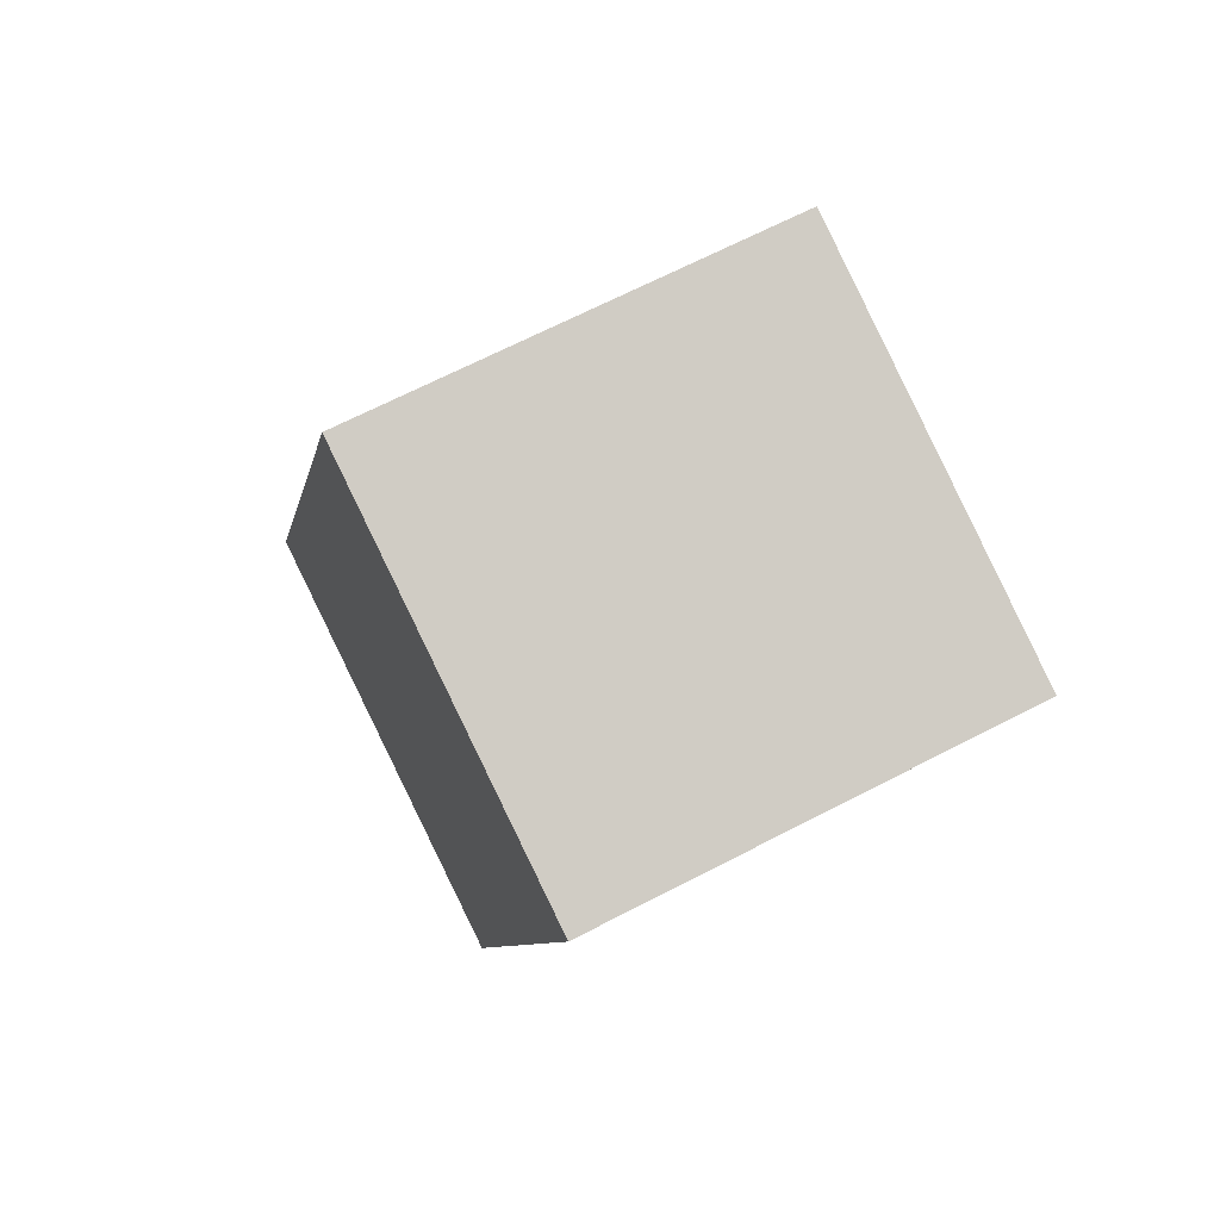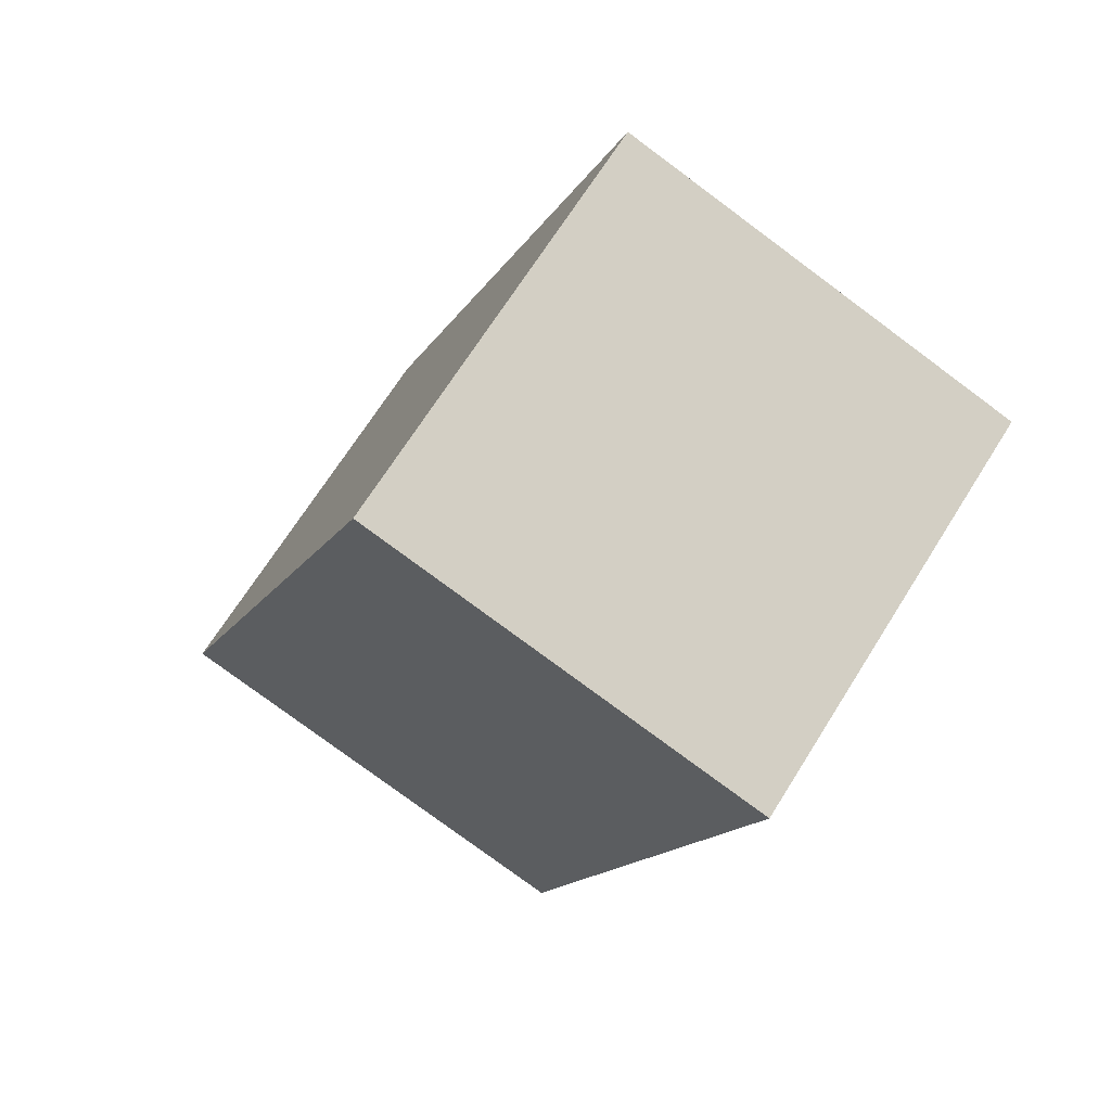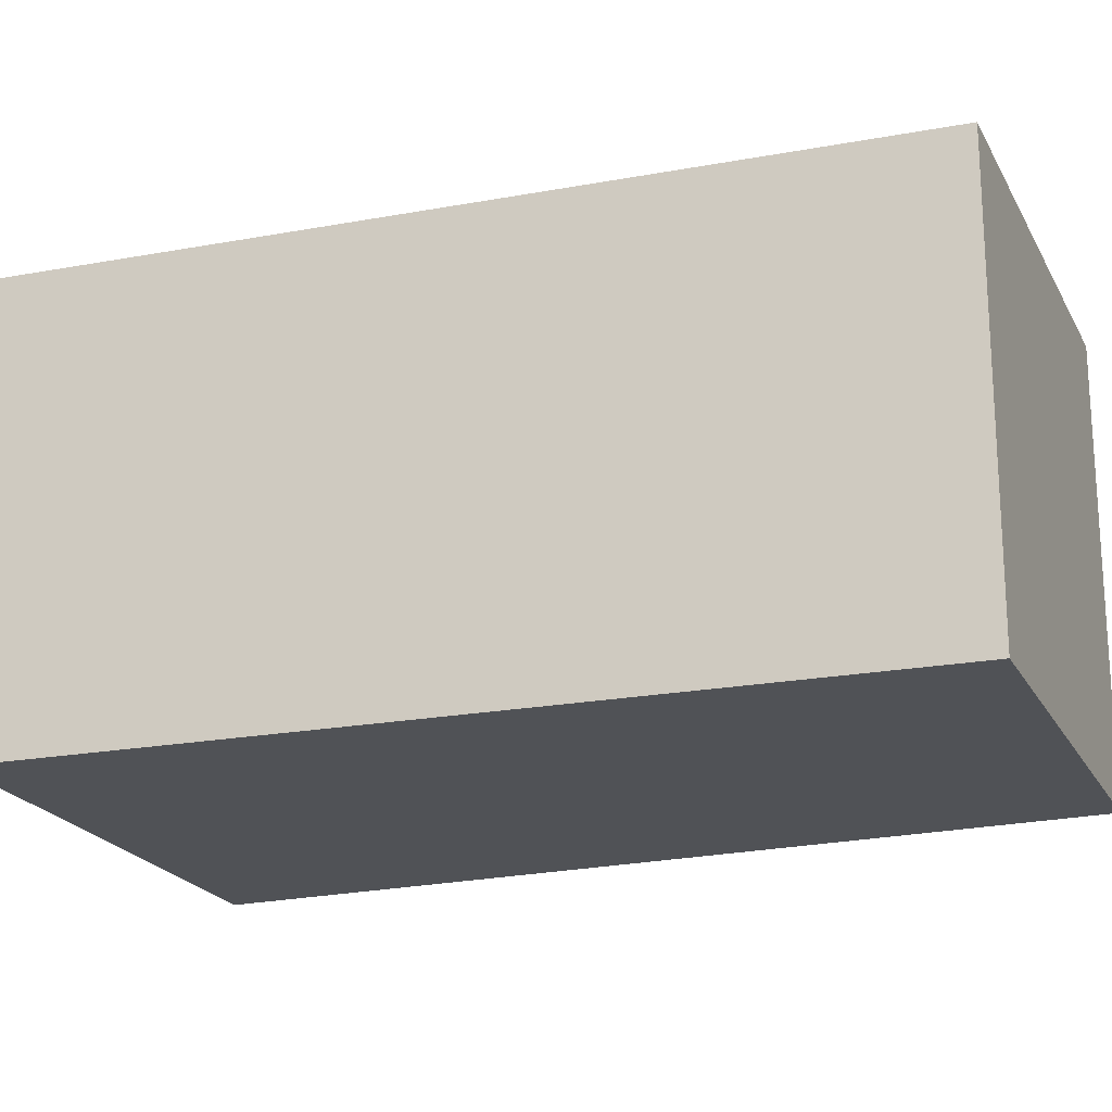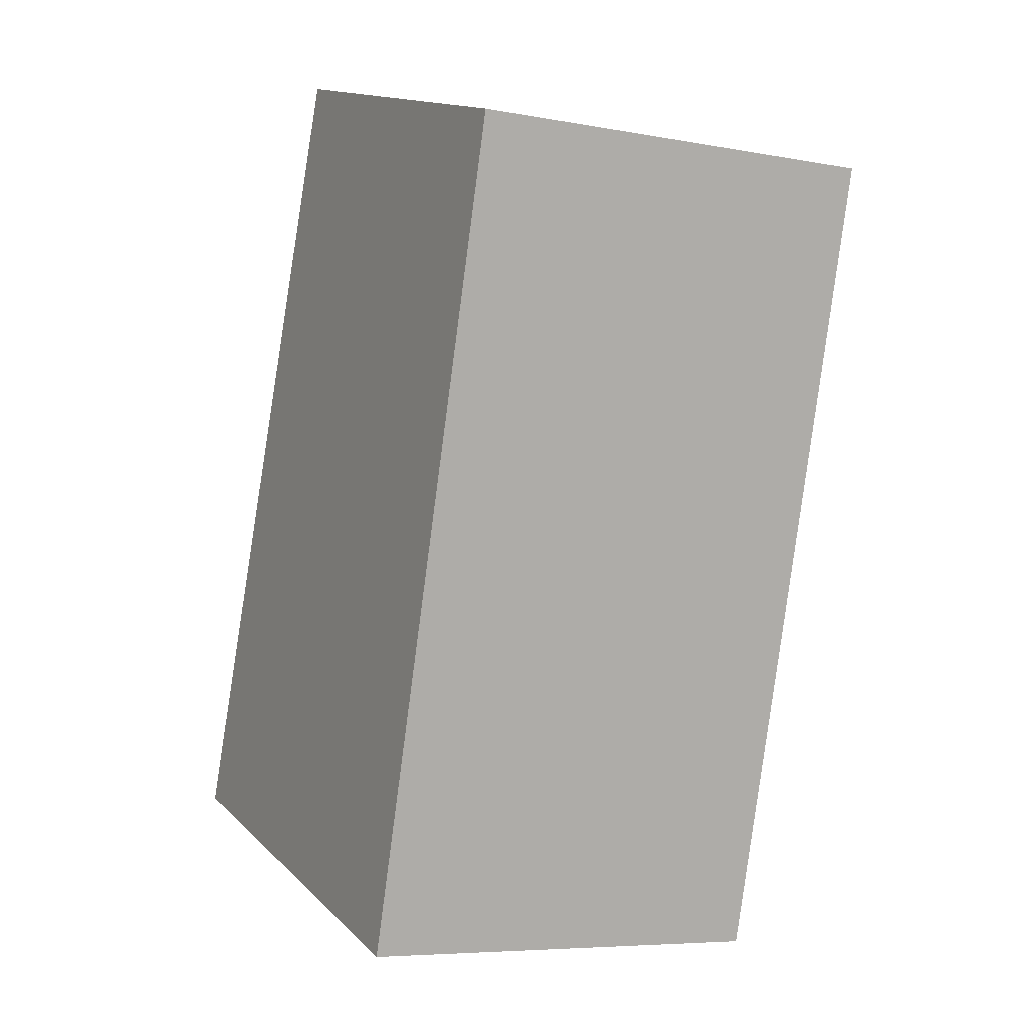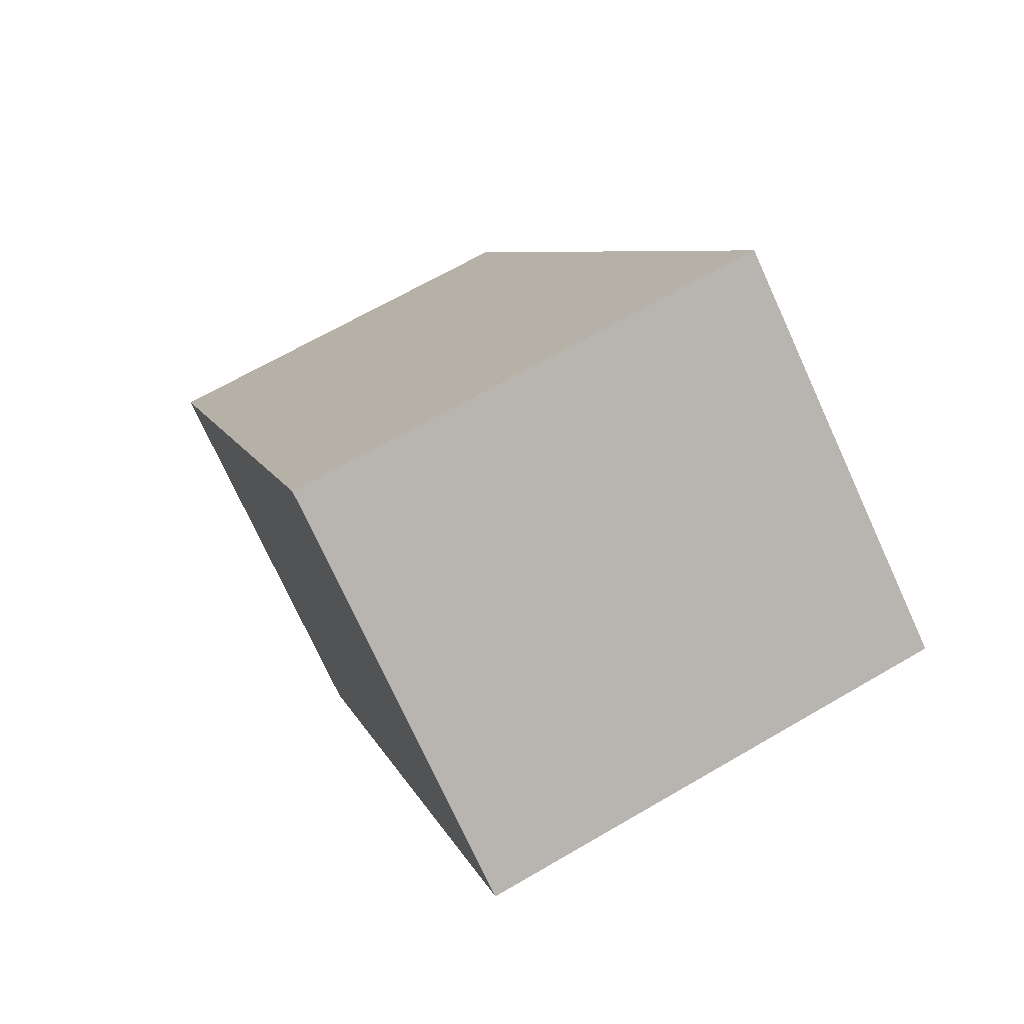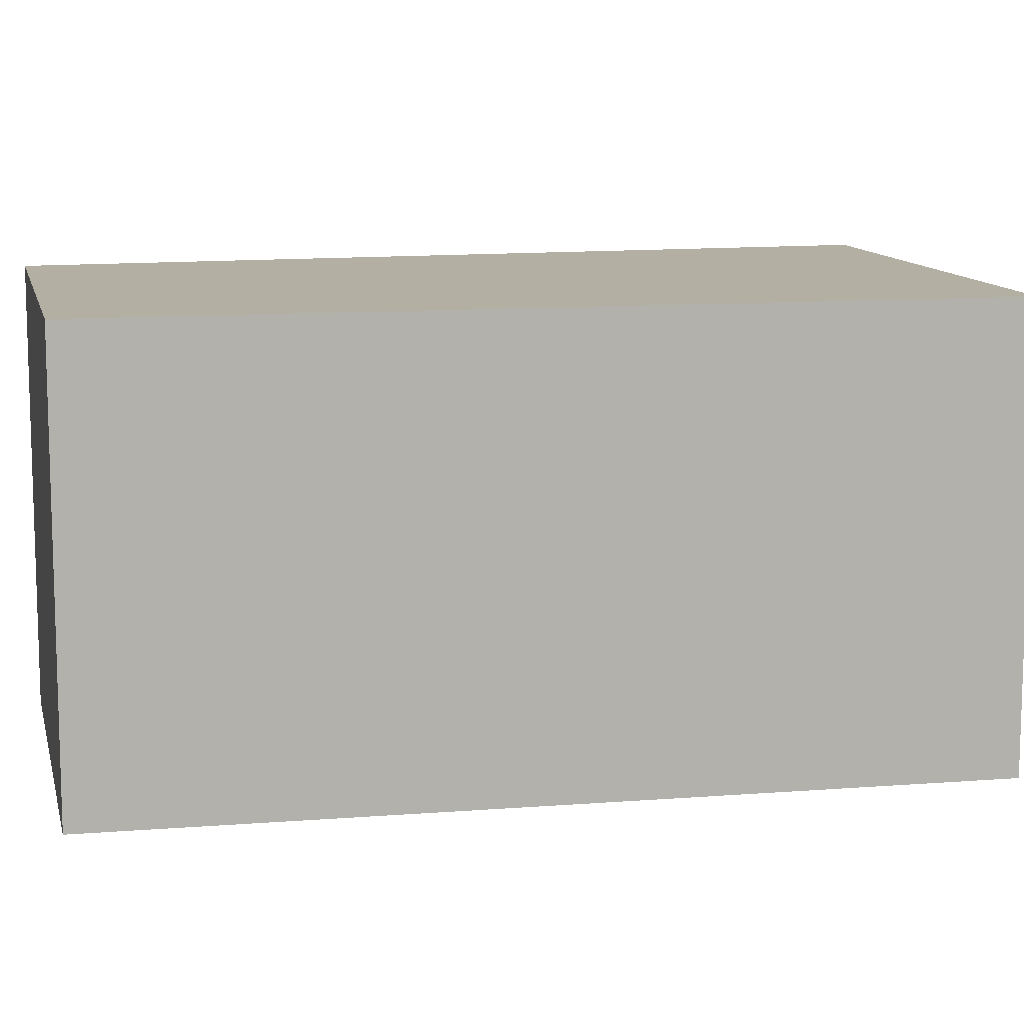
<metadata>
{"format":"obj","ext":"obj","renderer":"f3d","projection":"perspective","resolution":1024,"background":"white","views":[{"elev":67.9,"azim":-117.4,"up":"+Z"},{"elev":68.8,"azim":-147.9,"up":"+Z"},{"elev":-20.9,"azim":-87.5,"up":"+Y"},{"elev":-6.9,"azim":-118.3,"up":"+Z"},{"elev":-74.7,"azim":24.6,"up":"+Z"},{"elev":11.2,"azim":59.1,"up":"+Y"}]}
</metadata>
<code>
v  1.81 5.677 0.602
v  1.661 5.677 -5.796
v  0 5.677 3.476e-16
v  5.37 5.677 1.787
v  9.147 5.677 -8.632
v  3.049 5.677 -10.64
v  3.378 5.677 -10.53
v  8.467 5.677 -8.856
v  3.049 6.515e-16 -10.64
v  1.661 3.549e-16 -5.796
v  0 0 0
v  5.37 -1.094e-16 1.787
v  1.81 -3.686e-17 0.602
v  9.147 5.286e-16 -8.632
v  8.467 5.423e-16 -8.856
v  3.378 6.449e-16 -10.53
g defaultobject
f 1 2 3
f 2 1 4
f 2 4 5
f 2 5 6
f 6 5 7
f 7 5 8
f 9 2 6
f 2 9 3
f 3 9 10
f 3 10 11
f 11 1 3
f 1 11 4
f 4 11 12
f 12 11 13
f 12 5 4
f 5 12 14
f 14 8 5
f 8 14 7
f 7 14 15
f 7 15 16
f 7 16 6
f 6 16 9
f 10 13 11
f 13 10 12
f 12 10 9
f 12 9 14
f 14 9 16
f 14 16 15

</code>
